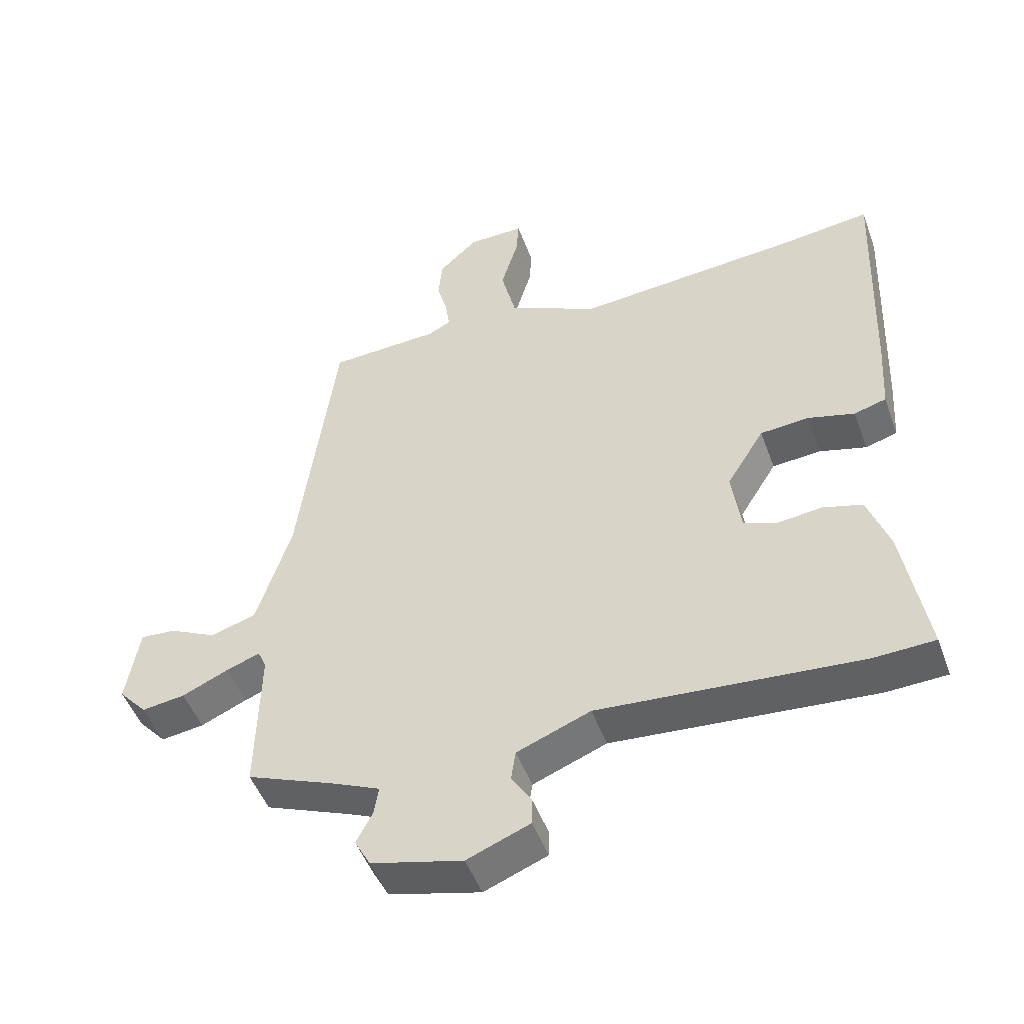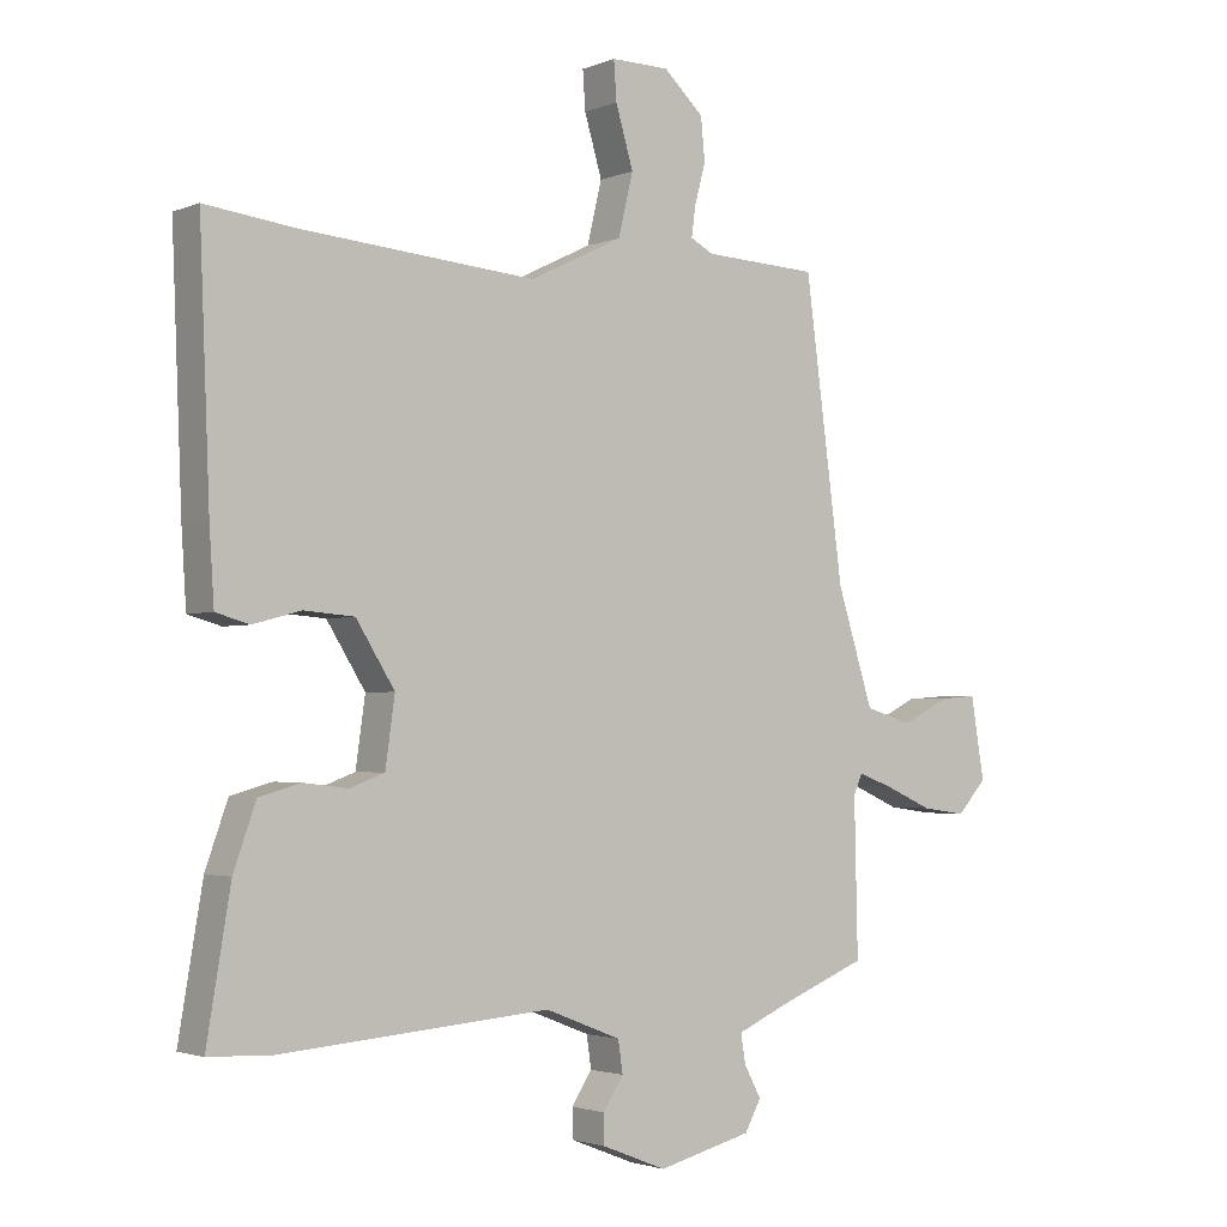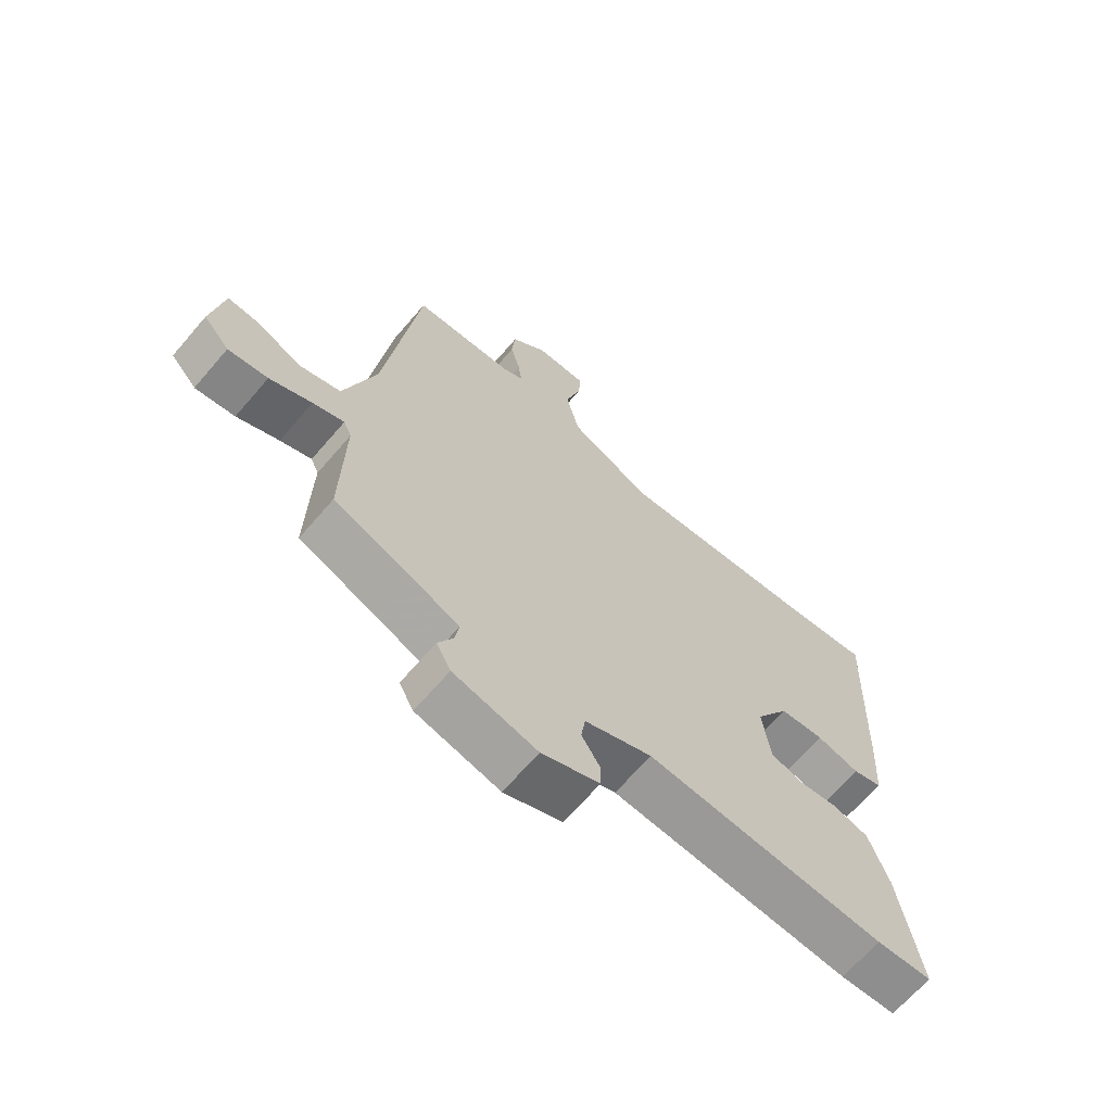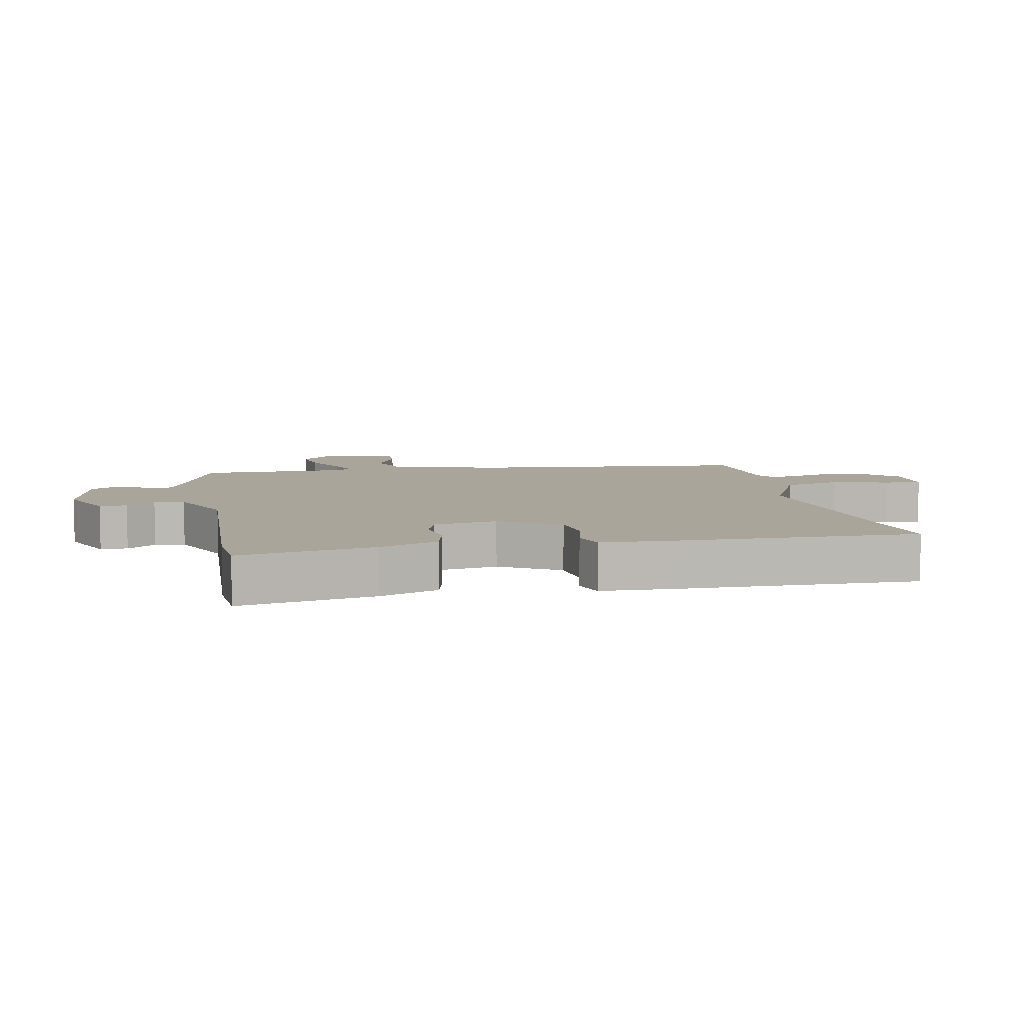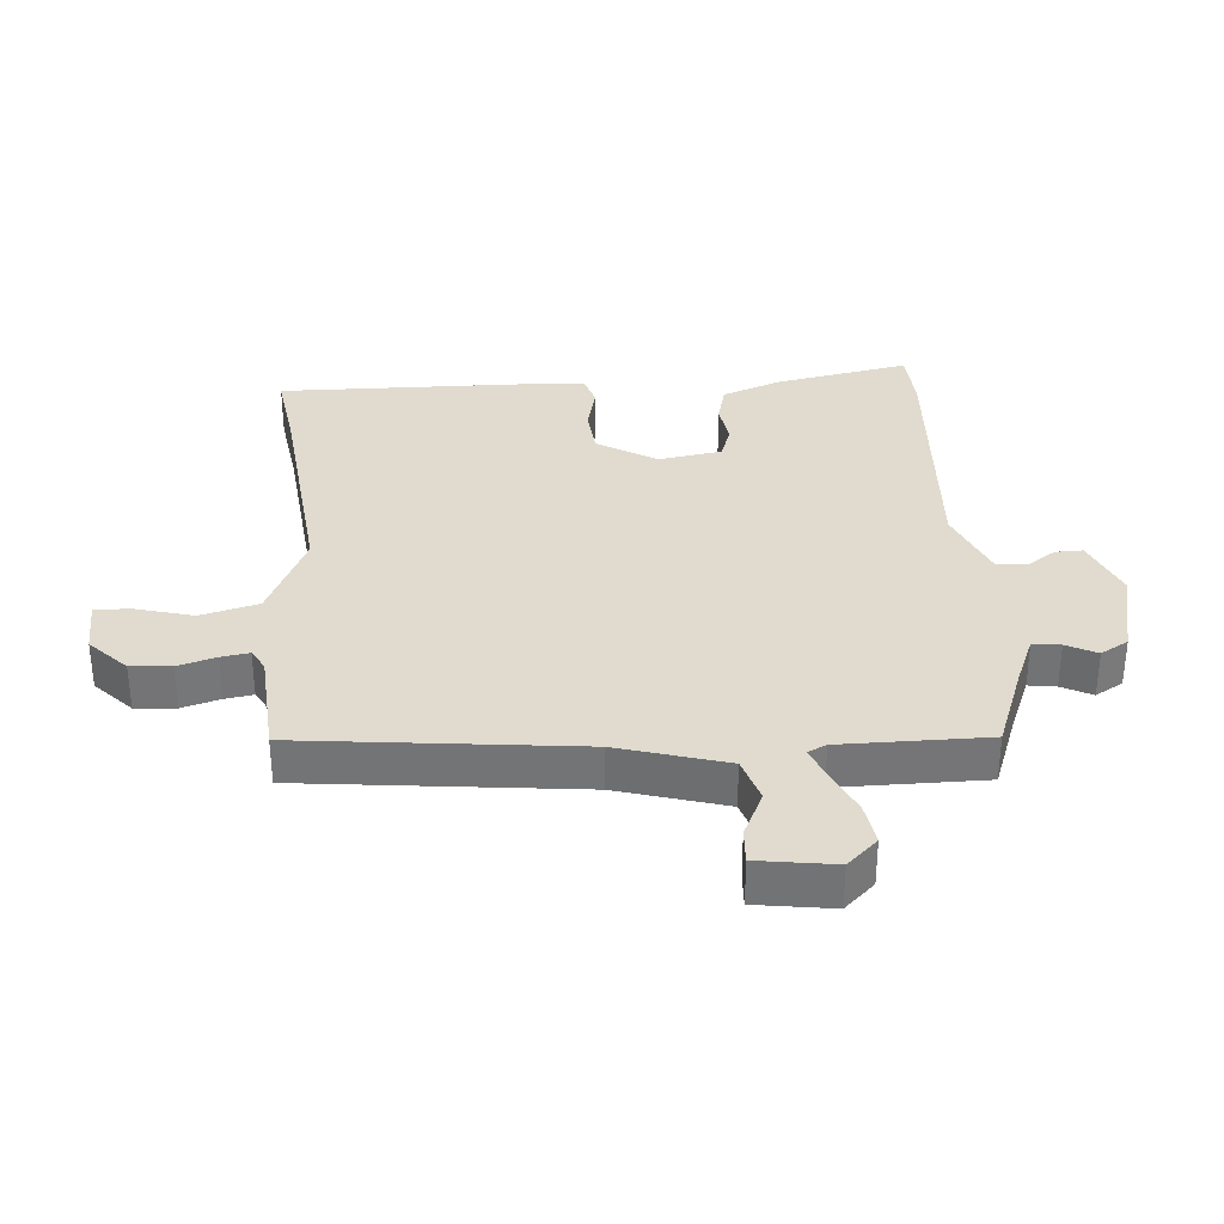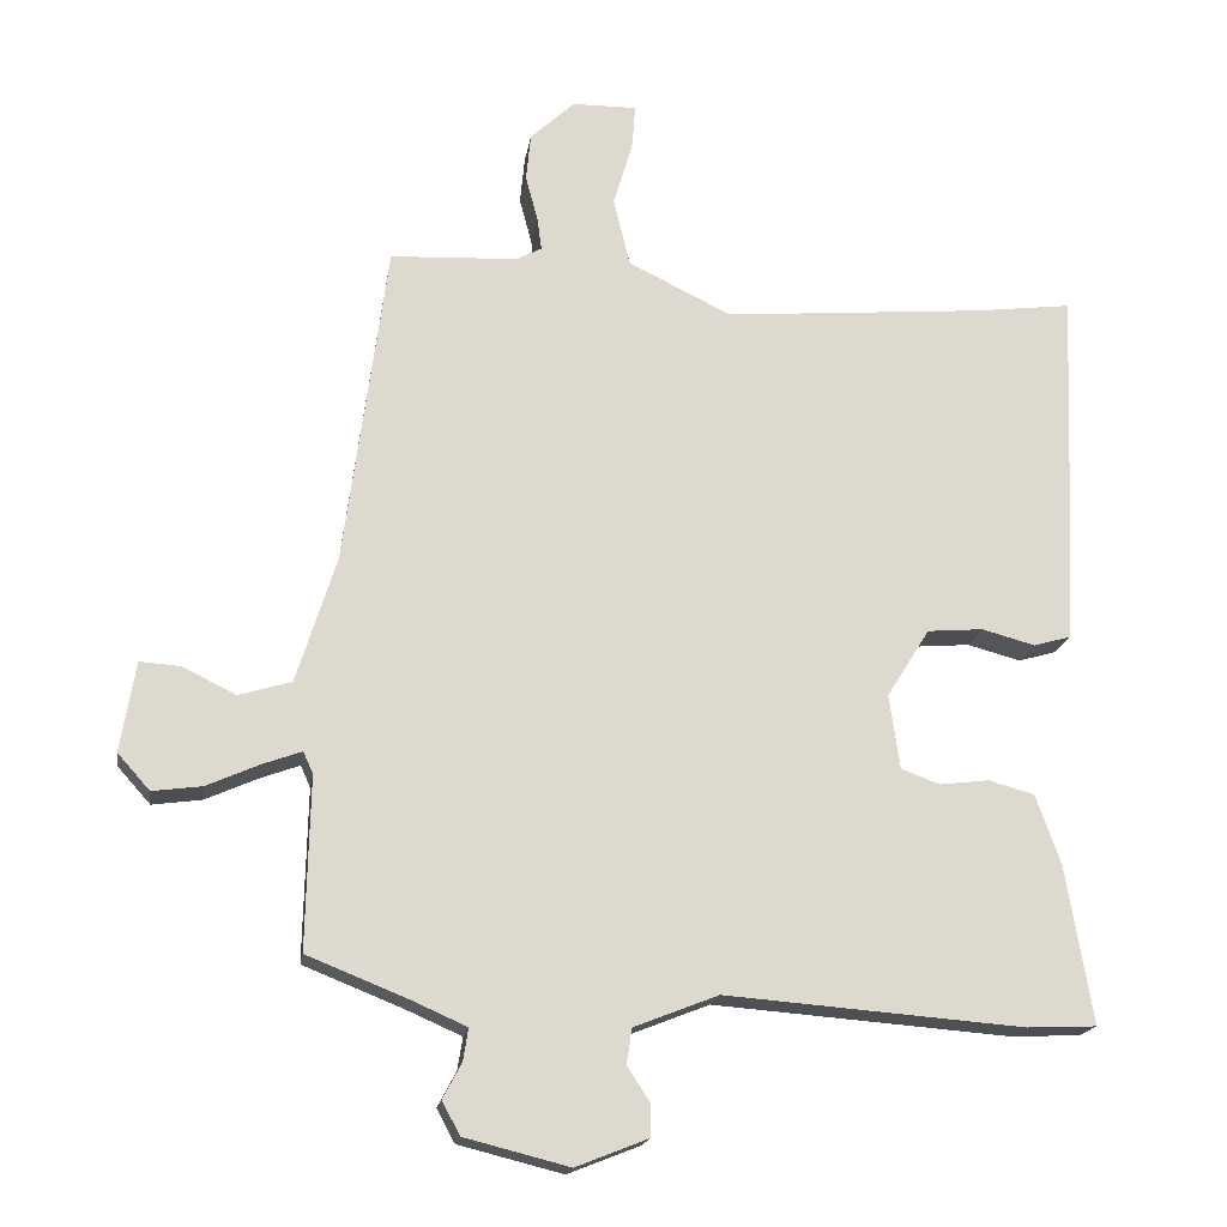
<metadata>
{"format":"obj","ext":"obj","renderer":"f3d","projection":"perspective","resolution":1024,"background":"white","views":[{"elev":-48.8,"azim":-160.3,"up":"+Z"},{"elev":-2.4,"azim":-36.3,"up":"+Z"},{"elev":-66.5,"azim":139.4,"up":"+Z"},{"elev":7.5,"azim":-102.9,"up":"+Y"},{"elev":33.7,"azim":84.4,"up":"+Y"},{"elev":-18.0,"azim":171.4,"up":"+Z"}]}
</metadata>
<code>
v -0.538 0.07 0.505
v -0.408 0.07 0.489
v -0.06 0.07 0.46
v 0.077 0.07 0.527
v 0.099 0.07 0.618
v 0.073 0.07 0.706
v 0.069 0.07 0.763
v 0.155 0.07 0.762
v 0.214 0.07 0.707
v 0.22 0.07 0.644
v 0.204 0.07 0.584
v 0.198 0.07 0.54
v 0.232 0.07 0.522
v 0.401 0.07 0.514
v 0.458 0.07 0.082
v 0.511 0.07 -0.086
v 0.581 0.07 -0.107
v 0.652 0.07 -0.072
v 0.706 0.07 -0.068
v 0.726 0.07 -0.188
v 0.683 0.07 -0.236
v 0.617 0.07 -0.227
v 0.547 0.07 -0.196
v 0.495 0.07 -0.177
v 0.482 0.07 -0.206
v 0.487 0.07 -0.435
v 0.357 0.07 -0.487
v 0.28 0.07 -0.521
v 0.287 0.07 -0.564
v 0.312 0.07 -0.611
v 0.288 0.07 -0.655
v 0.149 0.07 -0.69
v 0.053 0.07 -0.652
v 0.053 0.07 -0.609
v 0.083 0.07 -0.563
v 0.076 0.07 -0.516
v -0.036 0.07 -0.472
v -0.433 0.07 -0.503
v -0.525 0.07 -0.499
v -0.49 0.07 -0.29
v -0.457 0.07 -0.197
v -0.396 0.07 -0.18
v -0.33 0.07 -0.188
v -0.279 0.07 -0.169
v -0.265 0.07 -0.07
v -0.322 0.07 0.021
v -0.396 0.07 0.027
v -0.467 0.07 0.008
v -0.516 0.07 0.022
v -0.523 0.07 0.131
v -0.538 0 0.505
v -0.408 0 0.489
v -0.06 0 0.46
v 0.077 0 0.527
v 0.099 0 0.618
v 0.073 0 0.706
v 0.069 0 0.763
v 0.155 0 0.762
v 0.214 0 0.707
v 0.22 0 0.644
v 0.204 0 0.584
v 0.198 0 0.54
v 0.232 0 0.522
v 0.401 0 0.514
v 0.458 0 0.082
v 0.511 0 -0.086
v 0.581 0 -0.107
v 0.652 0 -0.072
v 0.706 0 -0.068
v 0.726 0 -0.188
v 0.683 0 -0.236
v 0.617 0 -0.227
v 0.547 0 -0.196
v 0.495 0 -0.177
v 0.482 0 -0.206
v 0.487 0 -0.435
v 0.357 0 -0.487
v 0.28 0 -0.521
v 0.287 0 -0.564
v 0.312 0 -0.611
v 0.288 0 -0.655
v 0.149 0 -0.69
v 0.053 0 -0.652
v 0.053 0 -0.609
v 0.083 0 -0.563
v 0.076 0 -0.516
v -0.036 0 -0.472
v -0.433 0 -0.503
v -0.525 0 -0.499
v -0.49 0 -0.29
v -0.457 0 -0.197
v -0.396 0 -0.18
v -0.33 0 -0.188
v -0.279 0 -0.169
v -0.265 0 -0.07
v -0.322 0 0.021
v -0.396 0 0.027
v -0.467 0 0.008
v -0.516 0 0.022
v -0.523 0 0.131
f 47 48 49 50
f 46 47 50 1
f 45 46 1 2
f 40 41 42 43
f 40 43 44
f 37 38 39 40
f 36 37 40 44
f 32 33 34 35
f 32 35 36
f 29 30 31 32
f 28 29 32 36
f 27 28 36 44
f 25 26 27 44
f 20 21 22 23
f 20 23 24
f 17 18 19 20
f 16 17 20 24
f 15 16 24 25
f 13 14 15 25
f 8 9 10 11
f 8 11 12
f 5 6 7 8
f 4 5 8 12
f 3 4 12 13
f 45 2 3
f 25 44 45
f 3 13 25 45
f 100 99 98 97
f 51 100 97 96
f 52 51 96 95
f 93 92 91 90
f 94 93 90
f 90 89 88 87
f 94 90 87 86
f 85 84 83 82
f 86 85 82
f 82 81 80 79
f 86 82 79 78
f 94 86 78 77
f 94 77 76 75
f 73 72 71 70
f 74 73 70
f 70 69 68 67
f 74 70 67 66
f 75 74 66 65
f 75 65 64 63
f 61 60 59 58
f 62 61 58
f 58 57 56 55
f 62 58 55 54
f 63 62 54 53
f 53 52 95
f 95 94 75
f 95 75 63 53
f 1 51 52 2
f 2 52 53 3
f 3 53 54 4
f 4 54 55 5
f 5 55 56 6
f 6 56 57 7
f 7 57 58 8
f 8 58 59 9
f 9 59 60 10
f 10 60 61 11
f 11 61 62 12
f 12 62 63 13
f 13 63 64 14
f 14 64 65 15
f 15 65 66 16
f 16 66 67 17
f 17 67 68 18
f 18 68 69 19
f 19 69 70 20
f 20 70 71 21
f 21 71 72 22
f 22 72 73 23
f 23 73 74 24
f 24 74 75 25
f 25 75 76 26
f 26 76 77 27
f 27 77 78 28
f 28 78 79 29
f 29 79 80 30
f 30 80 81 31
f 31 81 82 32
f 32 82 83 33
f 33 83 84 34
f 34 84 85 35
f 35 85 86 36
f 36 86 87 37
f 37 87 88 38
f 38 88 89 39
f 39 89 90 40
f 40 90 91 41
f 41 91 92 42
f 42 92 93 43
f 43 93 94 44
f 44 94 95 45
f 45 95 96 46
f 46 96 97 47
f 47 97 98 48
f 48 98 99 49
f 49 99 100 50
f 50 100 51 1

</code>
